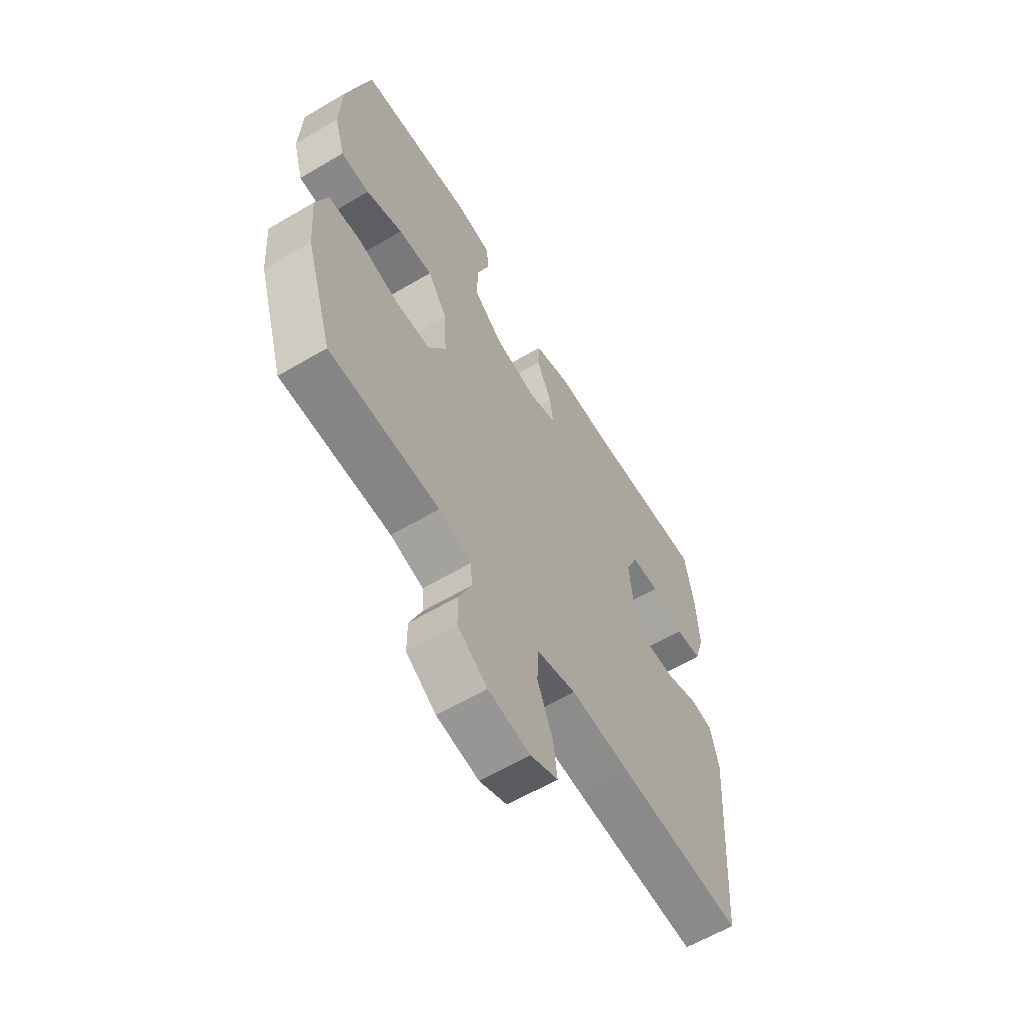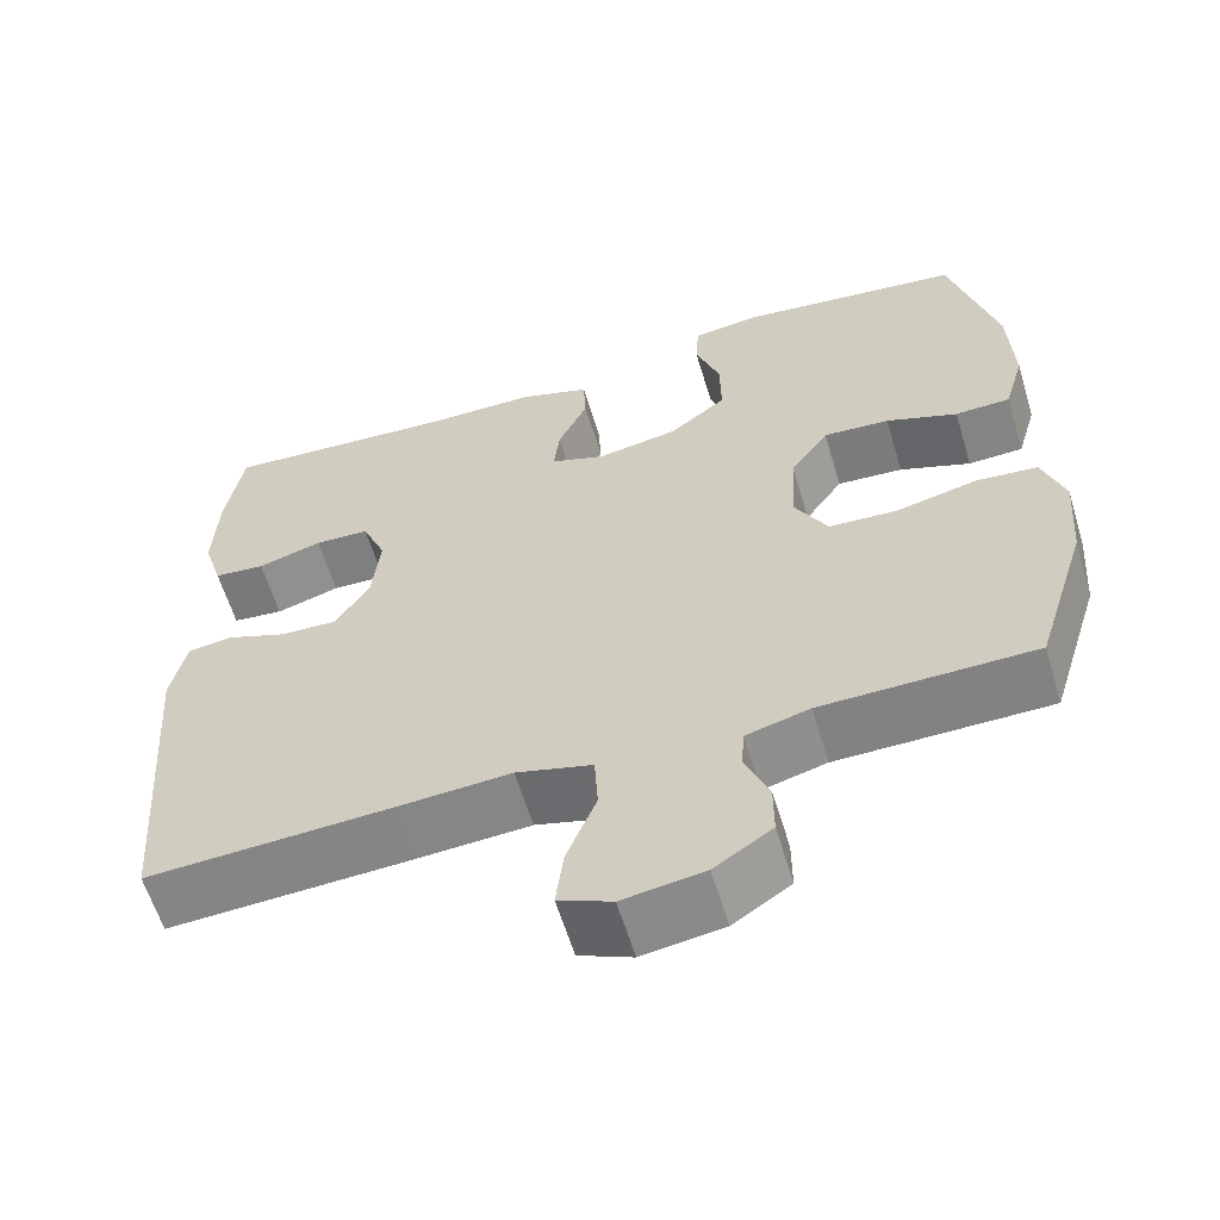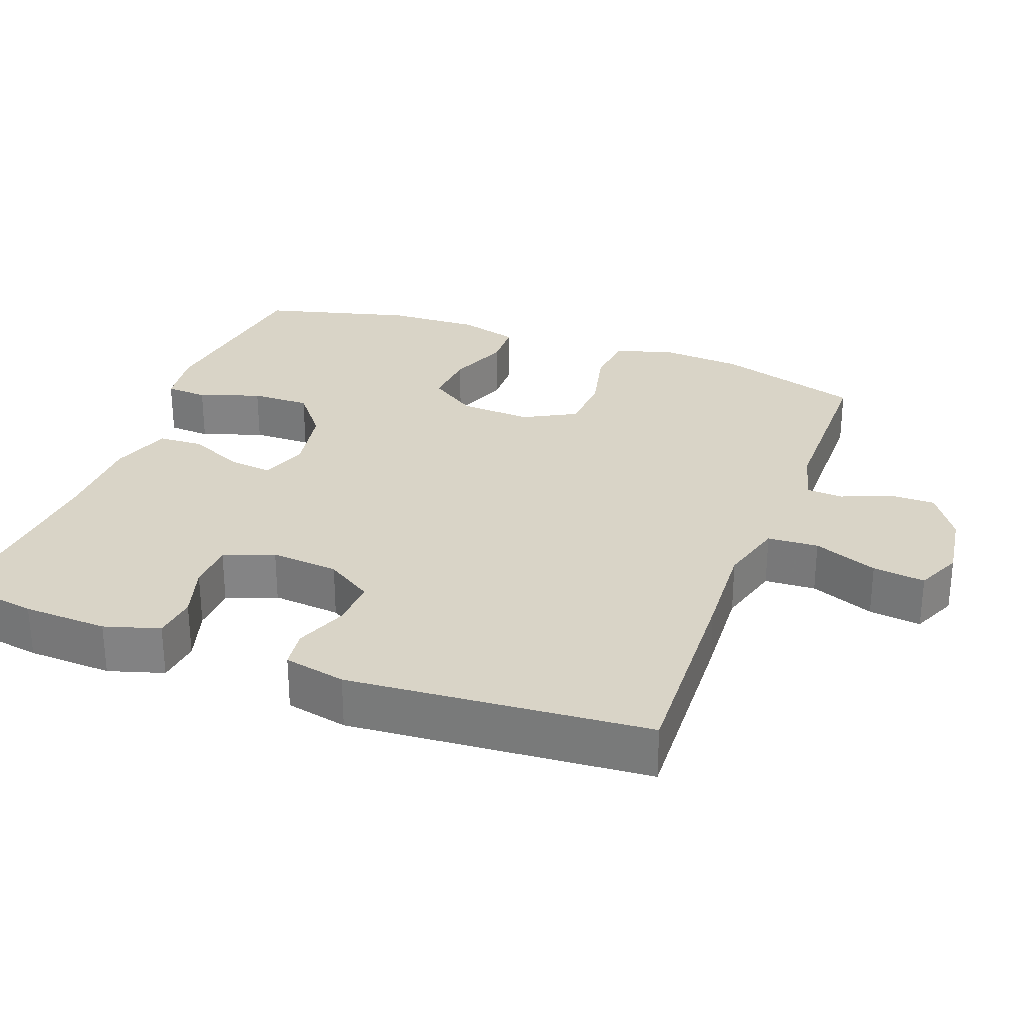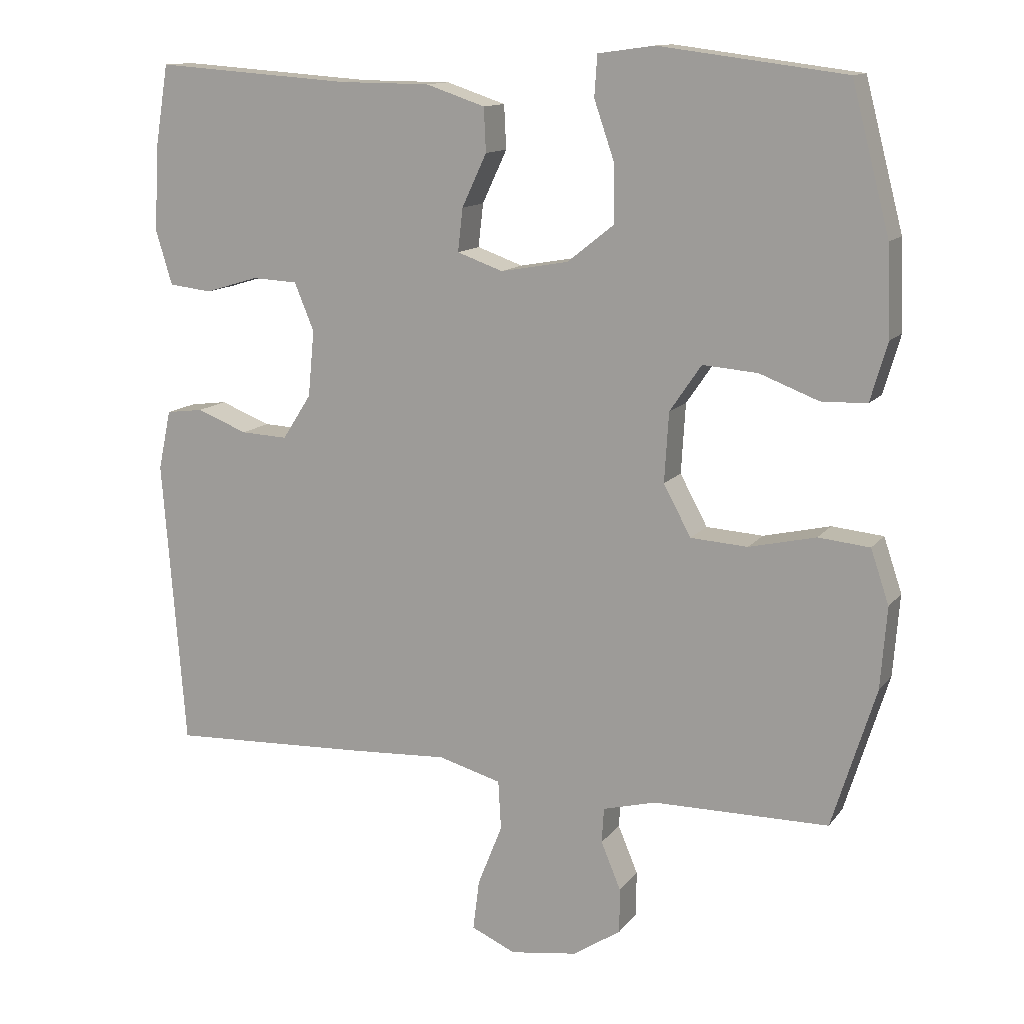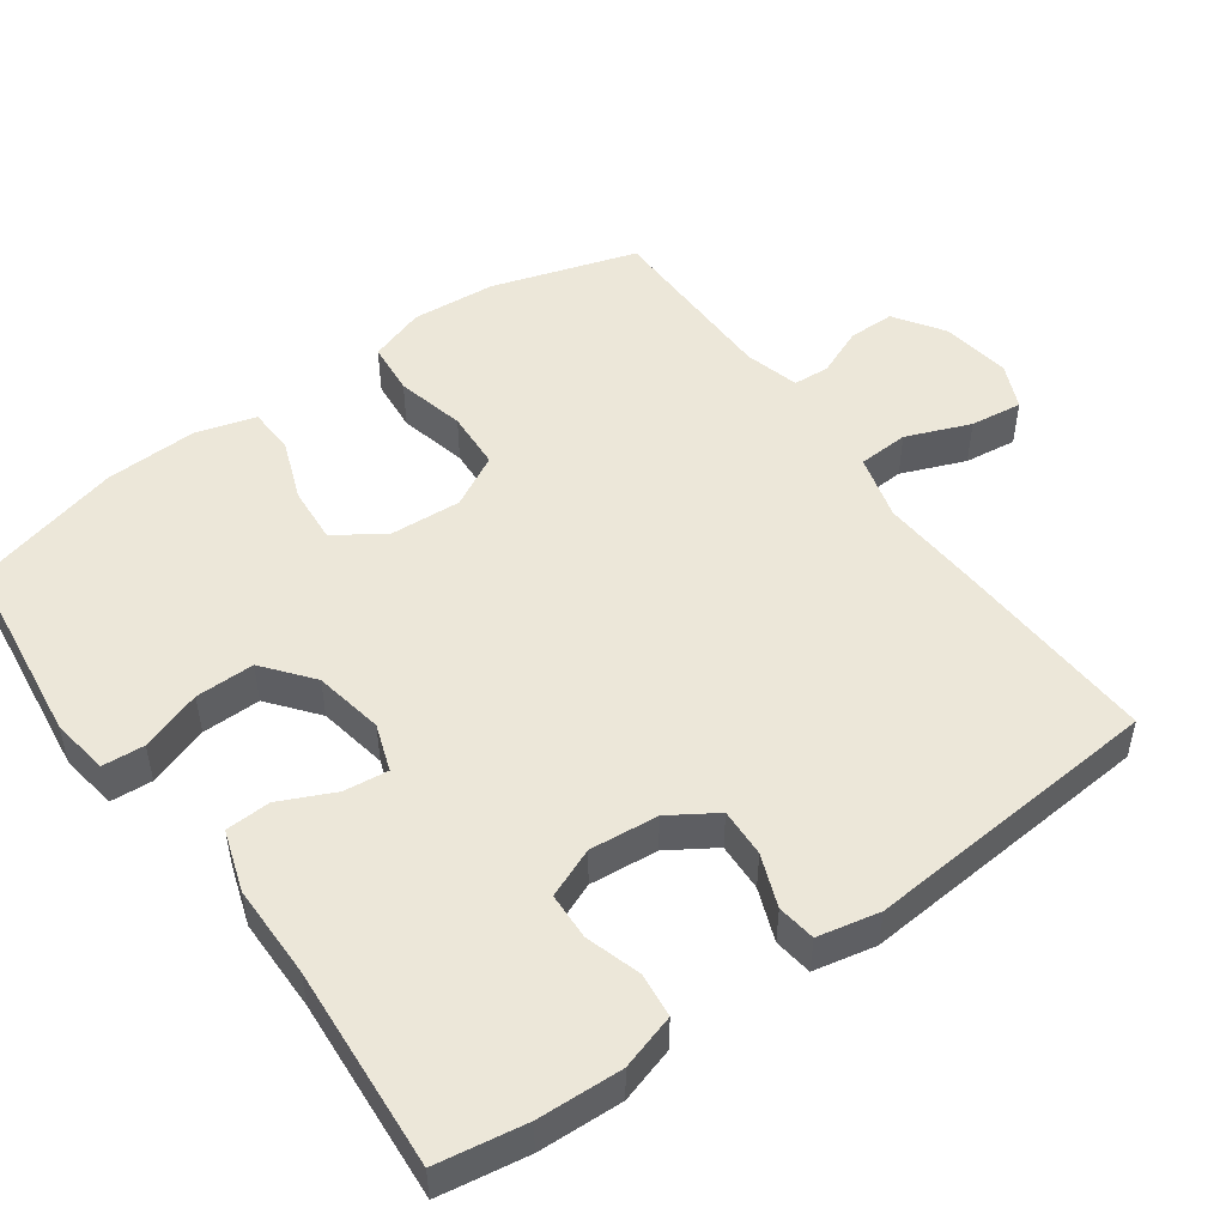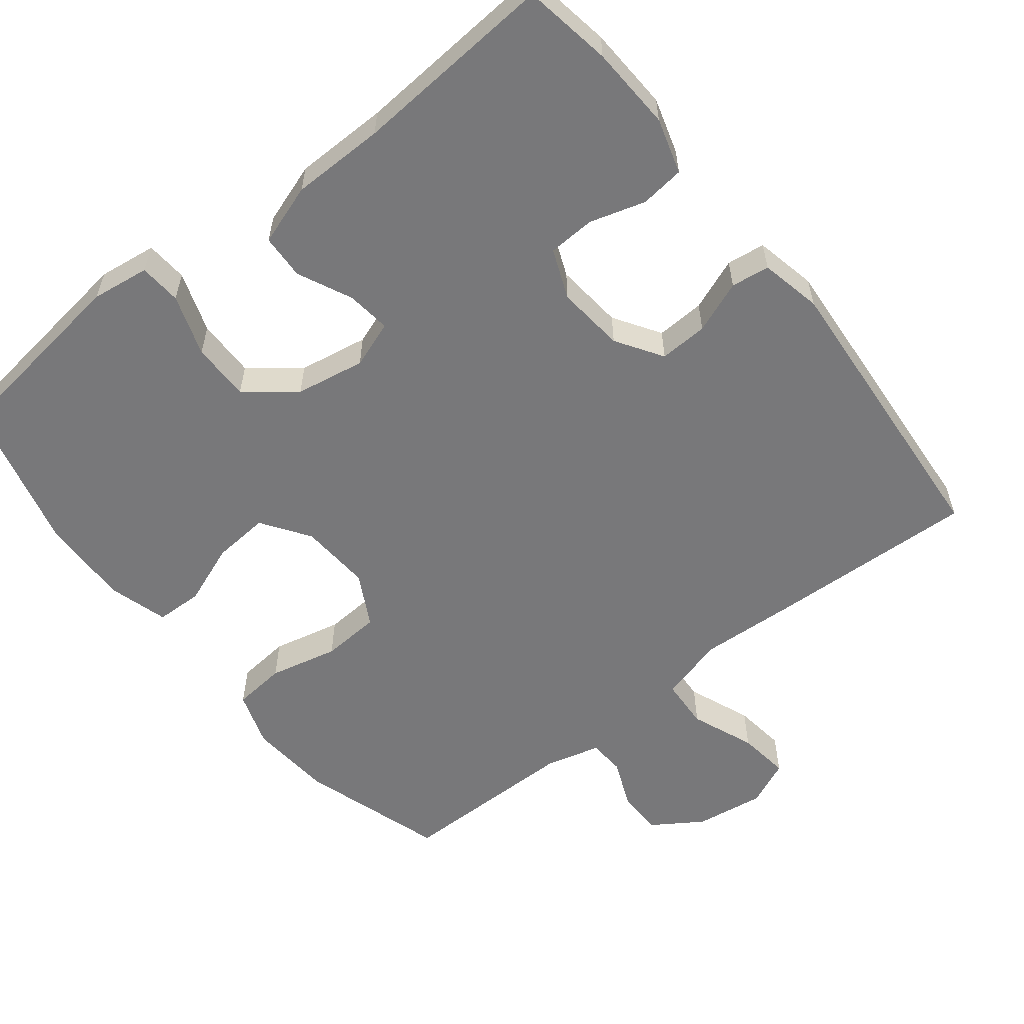
<metadata>
{"format":"obj","ext":"obj","renderer":"f3d","projection":"perspective","resolution":1024,"background":"white","views":[{"elev":-61.4,"azim":-59.0,"up":"+Z"},{"elev":-60.7,"azim":-163.2,"up":"+Z"},{"elev":28.7,"azim":110.4,"up":"+Y"},{"elev":12.8,"azim":-157.1,"up":"+Z"},{"elev":50.1,"azim":54.2,"up":"+Y"},{"elev":-57.5,"azim":38.4,"up":"+Y"}]}
</metadata>
<code>
v -0.5 0.07 0.5
v -0.236 0.07 0.534
v -0.156 0.07 0.523
v -0.152 0.07 0.465
v -0.181 0.07 0.381
v -0.182 0.07 0.3
v -0.115 0.07 0.247
v -0.019 0.07 0.23
v 0.046 0.07 0.253
v 0.039 0.07 0.314
v 0.004 0.07 0.389
v 0.007 0.07 0.451
v 0.091 0.07 0.479
v 0.22 0.07 0.48
v 0.5 0.07 0.5
v 0.52 0.07 0.378
v 0.525 0.07 0.262
v 0.502 0.07 0.186
v 0.441 0.07 0.179
v 0.365 0.07 0.202
v 0.3 0.07 0.199
v 0.272 0.07 0.131
v 0.281 0.07 0.037
v 0.322 0.07 -0.027
v 0.389 0.07 -0.024
v 0.461 0.07 0.004
v 0.514 0.07 -0.003
v 0.532 0.07 -0.088
v 0.5 0.07 -0.5
v 0.214 0.07 -0.487
v 0.077 0.07 -0.479
v -0.013 0.07 -0.504
v -0.017 0.07 -0.574
v 0.018 0.07 -0.662
v 0.027 0.07 -0.734
v -0.036 0.07 -0.762
v -0.132 0.07 -0.748
v -0.2 0.07 -0.703
v -0.2 0.07 -0.639
v -0.172 0.07 -0.572
v -0.175 0.07 -0.522
v -0.25 0.07 -0.502
v -0.5 0.07 -0.5
v -0.562 0.07 -0.301
v -0.571 0.07 -0.185
v -0.545 0.07 -0.108
v -0.472 0.07 -0.101
v -0.377 0.07 -0.123
v -0.296 0.07 -0.118
v -0.257 0.07 -0.046
v -0.263 0.07 0.053
v -0.308 0.07 0.119
v -0.386 0.07 0.113
v -0.47 0.07 0.081
v -0.535 0.07 0.083
v -0.559 0.07 0.166
v -0.554 0.07 0.293
v -0.5 0 0.5
v -0.236 0 0.534
v -0.156 0 0.523
v -0.152 0 0.465
v -0.181 0 0.381
v -0.182 0 0.3
v -0.115 0 0.247
v -0.019 0 0.23
v 0.046 0 0.253
v 0.039 0 0.314
v 0.004 0 0.389
v 0.007 0 0.451
v 0.091 0 0.479
v 0.22 0 0.48
v 0.5 0 0.5
v 0.52 0 0.378
v 0.525 0 0.262
v 0.502 0 0.186
v 0.441 0 0.179
v 0.365 0 0.202
v 0.3 0 0.199
v 0.272 0 0.131
v 0.281 0 0.037
v 0.322 0 -0.027
v 0.389 0 -0.024
v 0.461 0 0.004
v 0.514 0 -0.003
v 0.532 0 -0.088
v 0.5 0 -0.5
v 0.214 0 -0.487
v 0.077 0 -0.479
v -0.013 0 -0.504
v -0.017 0 -0.574
v 0.018 0 -0.662
v 0.027 0 -0.734
v -0.036 0 -0.762
v -0.132 0 -0.748
v -0.2 0 -0.703
v -0.2 0 -0.639
v -0.172 0 -0.572
v -0.175 0 -0.522
v -0.25 0 -0.502
v -0.5 0 -0.5
v -0.562 0 -0.301
v -0.571 0 -0.185
v -0.545 0 -0.108
v -0.472 0 -0.101
v -0.377 0 -0.123
v -0.296 0 -0.118
v -0.257 0 -0.046
v -0.263 0 0.053
v -0.308 0 0.119
v -0.386 0 0.113
v -0.47 0 0.081
v -0.535 0 0.083
v -0.559 0 0.166
v -0.554 0 0.293
f 53 54 55 56
f 52 53 56 57
f 45 46 47 48
f 45 48 49
f 42 43 44 45
f 41 42 45 49
f 37 38 39 40
f 37 40 41
f 36 37 41
f 33 34 35 36
f 32 33 36 41
f 31 32 41 49
f 25 26 27 28
f 24 25 28 29
f 23 24 29 30
f 17 18 19 20
f 17 20 21
f 14 15 16 17
f 14 17 21
f 13 14 21 22
f 10 11 12 13
f 9 10 13 22
f 2 3 4 5
f 2 5 6
f 52 57 1 2
f 51 52 2 6
f 50 51 6 7
f 30 31 49 50
f 30 50 7 8
f 22 23 30
f 8 9 22 30
f 113 112 111 110
f 114 113 110 109
f 105 104 103 102
f 106 105 102
f 102 101 100 99
f 106 102 99 98
f 97 96 95 94
f 98 97 94
f 98 94 93
f 93 92 91 90
f 98 93 90 89
f 106 98 89 88
f 85 84 83 82
f 86 85 82 81
f 87 86 81 80
f 77 76 75 74
f 78 77 74
f 74 73 72 71
f 78 74 71
f 79 78 71 70
f 70 69 68 67
f 79 70 67 66
f 62 61 60 59
f 63 62 59
f 59 58 114 109
f 63 59 109 108
f 64 63 108 107
f 107 106 88 87
f 65 64 107 87
f 87 80 79
f 87 79 66 65
f 1 58 59 2
f 2 59 60 3
f 3 60 61 4
f 4 61 62 5
f 5 62 63 6
f 6 63 64 7
f 7 64 65 8
f 8 65 66 9
f 9 66 67 10
f 10 67 68 11
f 11 68 69 12
f 12 69 70 13
f 13 70 71 14
f 14 71 72 15
f 15 72 73 16
f 16 73 74 17
f 17 74 75 18
f 18 75 76 19
f 19 76 77 20
f 20 77 78 21
f 21 78 79 22
f 22 79 80 23
f 23 80 81 24
f 24 81 82 25
f 25 82 83 26
f 26 83 84 27
f 27 84 85 28
f 28 85 86 29
f 29 86 87 30
f 30 87 88 31
f 31 88 89 32
f 32 89 90 33
f 33 90 91 34
f 34 91 92 35
f 35 92 93 36
f 36 93 94 37
f 37 94 95 38
f 38 95 96 39
f 39 96 97 40
f 40 97 98 41
f 41 98 99 42
f 42 99 100 43
f 43 100 101 44
f 44 101 102 45
f 45 102 103 46
f 46 103 104 47
f 47 104 105 48
f 48 105 106 49
f 49 106 107 50
f 50 107 108 51
f 51 108 109 52
f 52 109 110 53
f 53 110 111 54
f 54 111 112 55
f 55 112 113 56
f 56 113 114 57
f 57 114 58 1

</code>
